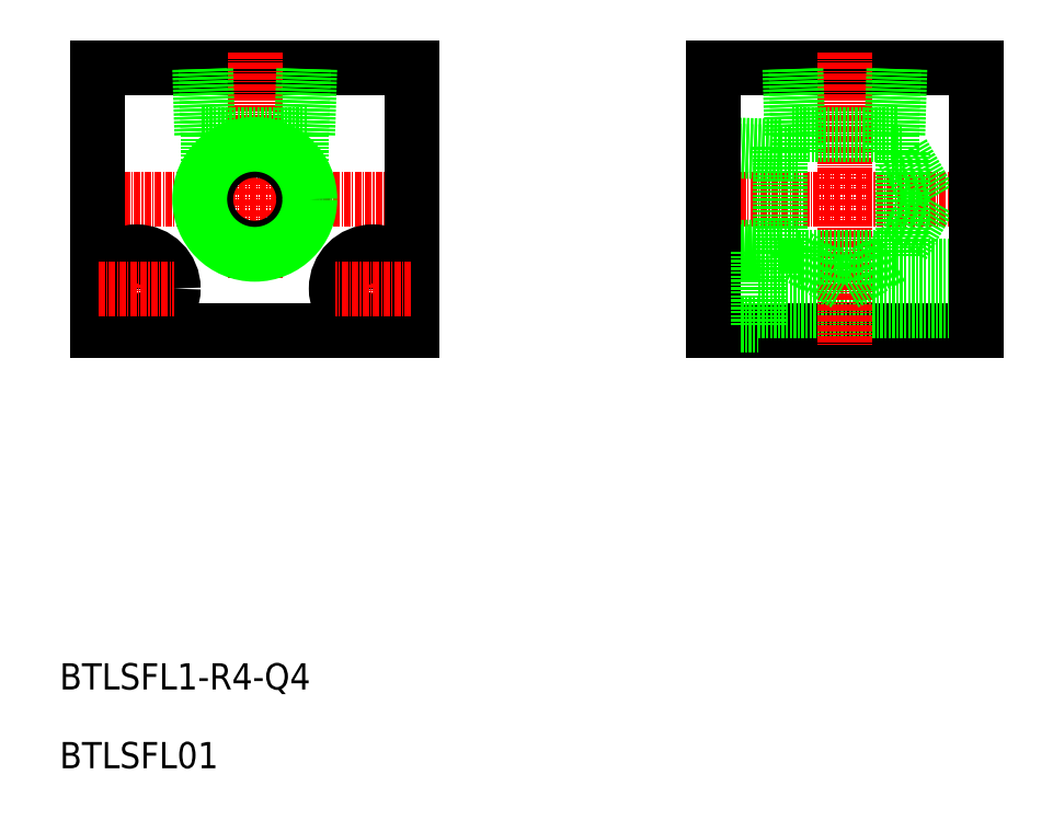
<metadata>
{"format":"dxf","ext":"dxf","renderer":"ezdxf+matplotlib","layout":"modelspace","background":"white","min_lineweight":24,"dpi":150}
</metadata>
<code>
0
SECTION
2
ENTITIES
0
TEXT
8
0
10
912.9
20
2209
30
0
40
5
1
BTLSFL1-R4-Q4
0
LINE
8
0
10
920
20
2278
30
0
11
980
21
2278
31
0
0
LINE
8
0
10
920
20
2328
30
0
11
980
21
2328
31
0
0
LINE
8
CENTER
10
917
20
2303
30
0
11
983
21
2303
31
0
0
TEXT
8
0
10
912.9
20
2194
30
0
40
5
1
BTLSFL01
0
LINE
8
0
10
920
20
2328
30
0
11
920
21
2278
31
0
0
LINE
8
CENTER
10
950
20
2331
30
0
11
950
21
2288
31
0
0
CIRCLE
8
0
10
950
20
2303
30
0
40
9.316
0
CIRCLE
8
0
10
950
20
2303
30
0
40
10.48
0
LINE
8
CENTER
10
927.5
20
2293
30
0
11
927.5
21
2278
31
0
0
CIRCLE
8
0
10
927.5
20
2286
30
0
40
4.25
0
CIRCLE
8
0
10
927.5
20
2286
30
0
40
7
0
LINE
8
CENTER
10
920.2
20
2286
30
0
11
934.7
21
2286
31
0
0
LINE
8
0
10
939.9
20
2315
30
0
11
960.1
21
2315
31
0
0
LINE
8
0
10
939.9
20
2315
30
0
11
939.5
21
2328
31
0
0
LINE
8
0
10
941.1
20
2315
30
0
11
940.7
21
2328
31
0
0
LINE
8
0
10
960.1
20
2315
30
0
11
960.5
21
2328
31
0
0
LINE
8
0
10
958.9
20
2315
30
0
11
959.3
21
2328
31
0
0
LINE
8
0
10
941.1
20
2315
30
0
11
941.1
21
2308
31
0
0
LINE
8
0
10
958.9
20
2315
30
0
11
958.9
21
2308
31
0
0
LINE
8
0
10
1037
20
2328
30
0
11
1087
21
2328
31
0
0
LINE
8
0
10
1037
20
2278
30
0
11
1087
21
2278
31
0
0
LINE
8
CENTER
10
1034
20
2303
30
0
11
1090
21
2303
31
0
0
LINE
8
0
10
1046
20
2290
30
0
11
1087
21
2290
31
0
0
LINE
8
0
10
1046
20
2281
30
0
11
1087
21
2281
31
0
0
LINE
8
0
10
1050
20
2312
30
0
11
1037
21
2312
31
0
0
LINE
8
0
10
1050
20
2313
30
0
11
1037
21
2313
31
0
0
LINE
8
0
10
1037
20
2293
30
0
11
1046
21
2293
31
0
0
LINE
8
0
10
1050
20
2294
30
0
11
1037
21
2293
31
0
0
LINE
8
0
10
1050
20
2293
30
0
11
1037
21
2292
31
0
0
LINE
8
0
10
1037
20
2279
30
0
11
1046
21
2279
31
0
0
LINE
8
0
10
980
20
2328
30
0
11
980
21
2278
31
0
0
LINE
8
0
10
1037
20
2328
30
0
11
1037
21
2278
31
0
0
LINE
8
CENTER
10
972.5
20
2293
30
0
11
972.5
21
2278
31
0
0
CIRCLE
8
0
10
972.5
20
2286
30
0
40
4.25
0
CIRCLE
8
0
10
972.5
20
2286
30
0
40
7
0
LINE
8
CENTER
10
979.7
20
2286
30
0
11
965.2
21
2286
31
0
0
LINE
8
CENTER
10
1062
20
2331
30
0
11
1062
21
2275
31
0
0
LINE
8
0
10
1050
20
2293
30
0
11
1050
21
2313
31
0
0
LINE
8
0
10
1073
20
2312
30
0
11
1073
21
2294
31
0
0
LINE
8
0
10
1073
20
2294
30
0
11
1078
21
2303
31
0
0
LINE
8
0
10
1071
20
2292
30
0
11
1062
21
2286
31
0
0
LINE
8
0
10
1053
20
2292
30
0
11
1071
21
2292
31
0
0
LINE
8
0
10
1046
20
2293
30
0
11
1046
21
2279
31
0
0
LINE
8
0
10
1050
20
2294
30
0
11
1053
21
2294
31
0
0
LINE
8
0
10
1053
20
2292
30
0
11
1062
21
2286
31
0
0
LINE
8
0
10
1053
20
2294
30
0
11
1053
21
2292
31
0
0
LINE
8
0
10
1071
20
2294
30
0
11
1073
21
2294
31
0
0
LINE
8
0
10
1071
20
2294
30
0
11
1071
21
2292
31
0
0
LINE
8
0
10
1052
20
2315
30
0
11
1072
21
2315
31
0
0
LINE
8
0
10
1053
20
2315
30
0
11
1053
21
2328
31
0
0
LINE
8
0
10
1052
20
2315
30
0
11
1052
21
2328
31
0
0
LINE
8
0
10
1050
20
2312
30
0
11
1053
21
2312
31
0
0
LINE
8
0
10
1053
20
2315
30
0
11
1053
21
2312
31
0
0
LINE
8
0
10
1072
20
2315
30
0
11
1073
21
2328
31
0
0
LINE
8
0
10
1071
20
2315
30
0
11
1072
21
2328
31
0
0
LINE
8
0
10
1073
20
2311
30
0
11
1078
21
2303
31
0
0
LINE
8
0
10
1071
20
2315
30
0
11
1071
21
2312
31
0
0
LINE
8
0
10
1071
20
2312
30
0
11
1073
21
2312
31
0
0
LINE
8
0
10
1087
20
2328
30
0
11
1087
21
2278
31
0
0
ENDSEC
0
EOF

</code>
